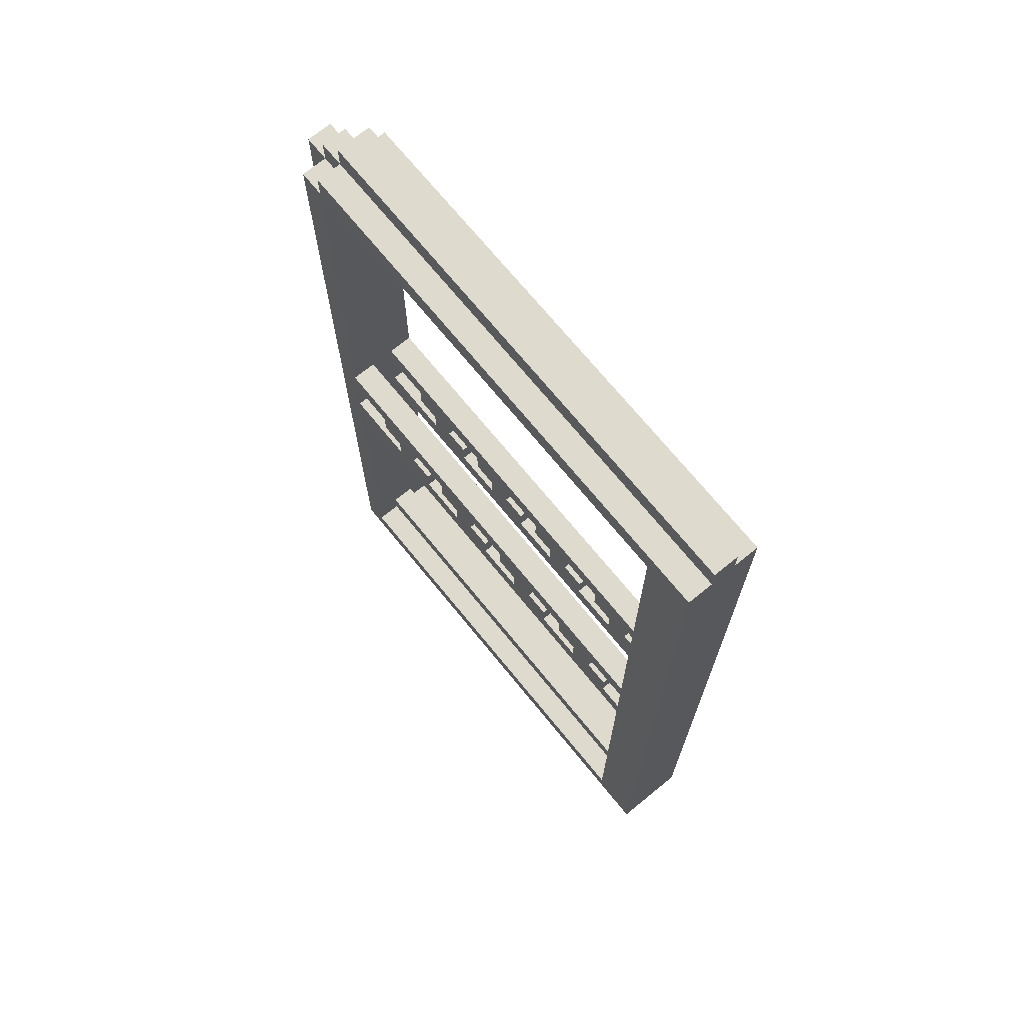
<metadata>
{"format":"obj","ext":"obj","renderer":"f3d","projection":"perspective","resolution":1024,"background":"white","views":[{"elev":71.1,"azim":50.8,"up":"+Y"}]}
</metadata>
<code>
o
v 0.2 1.5 -6.3
v 0.2 1.5 -6.4
v 0.2 5.2 -6.3
v 0.2 5.2 -6.4
v 0.3 1.5 -6.2
v 0.3 1.5 -6.3
v 0.3 1.5 -6.4
v 0.3 1.5 -6.5
v 0.3 5.2 -6.2
v 0.3 5.2 -6.3
v 0.3 5.2 -6.4
v 0.3 5.2 -6.5
v 0.3 5.3 -6.3
v 0.3 5.3 -6.4
v 0.4 5.2 -6.2
v 0.4 5.2 -6.3
v 0.4 5.2 -6.4
v 0.4 5.2 -6.5
v 0.4 5.3 -6.2
v 0.4 5.3 -6.3
v 0.4 5.3 -6.4
v 0.4 5.3 -6.5
v 0.4 5.4 -6.3
v 0.4 5.4 -6.4
v 0.6 3.3 -6.2
v 0.6 3.3 -6.3
v 0.6 3.3 -6.4
v 0.6 3.3 -6.5
v 0.6 3.4 -6.2
v 0.6 3.4 -6.3
v 0.6 3.4 -6.4
v 0.6 3.4 -6.5
v 0.7 3.2 -6.2
v 0.7 3.2 -6.3
v 0.7 3.2 -6.4
v 0.7 3.2 -6.5
v 0.7 3.3 -6.2
v 0.7 3.3 -6.3
v 0.7 3.3 -6.4
v 0.7 3.3 -6.5
v 1 3.3 -6.2
v 1 3.3 -6.3
v 1 3.3 -6.4
v 1 3.3 -6.5
v 1 3.4 -6.2
v 1 3.4 -6.3
v 1 3.4 -6.4
v 1 3.4 -6.5
v 1.1 3.2 -6.2
v 1.1 3.2 -6.3
v 1.1 3.2 -6.4
v 1.1 3.2 -6.5
v 1.1 3.3 -6.2
v 1.1 3.3 -6.3
v 1.1 3.3 -6.4
v 1.1 3.3 -6.5
v 1.4 3.3 -6.2
v 1.4 3.3 -6.3
v 1.4 3.3 -6.4
v 1.4 3.3 -6.5
v 1.4 3.4 -6.2
v 1.4 3.4 -6.3
v 1.4 3.4 -6.4
v 1.4 3.4 -6.5
v 1.5 3.2 -6.2
v 1.5 3.2 -6.3
v 1.5 3.2 -6.4
v 1.5 3.2 -6.5
v 1.5 3.3 -6.2
v 1.5 3.3 -6.3
v 1.5 3.3 -6.4
v 1.5 3.3 -6.5
v 1.8 3.3 -6.2
v 1.8 3.3 -6.3
v 1.8 3.3 -6.4
v 1.8 3.3 -6.5
v 1.8 3.4 -6.2
v 1.8 3.4 -6.3
v 1.8 3.4 -6.4
v 1.8 3.4 -6.5
v 1.9 3.2 -6.2
v 1.9 3.2 -6.3
v 1.9 3.2 -6.4
v 1.9 3.2 -6.5
v 1.9 3.3 -6.2
v 1.9 3.3 -6.3
v 1.9 3.3 -6.4
v 1.9 3.3 -6.5
v 2.2 1.6 -6.2
v 2.2 1.6 -6.3
v 2.2 1.6 -6.4
v 2.2 1.6 -6.5
v 2.2 1.7 -6.3
v 2.2 1.7 -6.4
v 2.2 3.1 -6.2
v 2.2 3.1 -6.3
v 2.2 3.1 -6.4
v 2.2 3.1 -6.5
v 2.2 3.2 -6.2
v 2.2 3.2 -6.3
v 2.2 3.2 -6.4
v 2.2 3.2 -6.5
v 2.2 3.4 -6.2
v 2.2 3.4 -6.3
v 2.2 3.4 -6.4
v 2.2 3.4 -6.5
v 2.2 3.5 -6.2
v 2.2 3.5 -6.3
v 2.2 3.5 -6.4
v 2.2 3.5 -6.5
v 2.2 5.2 -6.2
v 2.2 5.2 -6.5
v 0.4 1.6 -6.2
v 0.4 1.6 -6.3
v 0.4 1.6 -6.4
v 0.4 1.6 -6.5
v 0.4 1.7 -6.3
v 0.4 1.7 -6.4
v 0.4 3.1 -6.2
v 0.4 3.1 -6.3
v 0.4 3.1 -6.4
v 0.4 3.1 -6.5
v 0.4 3.2 -6.2
v 0.4 3.2 -6.3
v 0.4 3.2 -6.4
v 0.4 3.2 -6.5
v 0.4 3.4 -6.2
v 0.4 3.4 -6.3
v 0.4 3.4 -6.4
v 0.4 3.4 -6.5
v 0.4 3.5 -6.2
v 0.4 3.5 -6.3
v 0.4 3.5 -6.4
v 0.4 3.5 -6.5
v 0.4 5.2 -6.2
v 0.4 5.2 -6.5
v 0.8 3.3 -6.2
v 0.8 3.3 -6.3
v 0.8 3.3 -6.4
v 0.8 3.3 -6.5
v 0.8 3.4 -6.2
v 0.8 3.4 -6.3
v 0.8 3.4 -6.4
v 0.8 3.4 -6.5
v 0.9 3.2 -6.2
v 0.9 3.2 -6.3
v 0.9 3.2 -6.4
v 0.9 3.2 -6.5
v 0.9 3.3 -6.2
v 0.9 3.3 -6.3
v 0.9 3.3 -6.4
v 0.9 3.3 -6.5
v 1.2 3.3 -6.2
v 1.2 3.3 -6.3
v 1.2 3.3 -6.4
v 1.2 3.3 -6.5
v 1.2 3.4 -6.2
v 1.2 3.4 -6.3
v 1.2 3.4 -6.4
v 1.2 3.4 -6.5
v 1.3 3.2 -6.2
v 1.3 3.2 -6.3
v 1.3 3.2 -6.4
v 1.3 3.2 -6.5
v 1.3 3.3 -6.2
v 1.3 3.3 -6.3
v 1.3 3.3 -6.4
v 1.3 3.3 -6.5
v 1.6 3.3 -6.2
v 1.6 3.3 -6.3
v 1.6 3.3 -6.4
v 1.6 3.3 -6.5
v 1.6 3.4 -6.2
v 1.6 3.4 -6.3
v 1.6 3.4 -6.4
v 1.6 3.4 -6.5
v 1.7 3.2 -6.2
v 1.7 3.2 -6.3
v 1.7 3.2 -6.4
v 1.7 3.2 -6.5
v 1.7 3.3 -6.2
v 1.7 3.3 -6.3
v 1.7 3.3 -6.4
v 1.7 3.3 -6.5
v 2 3.3 -6.2
v 2 3.3 -6.3
v 2 3.3 -6.4
v 2 3.3 -6.5
v 2 3.4 -6.2
v 2 3.4 -6.3
v 2 3.4 -6.4
v 2 3.4 -6.5
v 2.1 3.2 -6.2
v 2.1 3.2 -6.3
v 2.1 3.2 -6.4
v 2.1 3.2 -6.5
v 2.1 3.3 -6.2
v 2.1 3.3 -6.3
v 2.1 3.3 -6.4
v 2.1 3.3 -6.5
v 2.4 1.5 -6.2
v 2.4 1.5 -6.5
v 2.4 5.3 -6.2
v 2.4 5.3 -6.3
v 2.4 5.3 -6.4
v 2.4 5.3 -6.5
v 2.4 5.4 -6.3
v 2.4 5.4 -6.4
v 0.3 1.5 -6.2
v 0.3 5.2 -6.2
v 0.4 1.6 -6.2
v 0.4 3.1 -6.2
v 0.4 3.2 -6.2
v 0.4 3.4 -6.2
v 0.4 3.5 -6.2
v 0.4 5.2 -6.2
v 0.4 5.3 -6.2
v 0.6 3.3 -6.2
v 0.6 3.4 -6.2
v 0.7 3.2 -6.2
v 0.7 3.3 -6.2
v 0.8 3.3 -6.2
v 0.8 3.4 -6.2
v 0.9 3.2 -6.2
v 0.9 3.3 -6.2
v 1 3.3 -6.2
v 1 3.4 -6.2
v 1.1 3.2 -6.2
v 1.1 3.3 -6.2
v 1.2 3.3 -6.2
v 1.2 3.4 -6.2
v 1.3 3.2 -6.2
v 1.3 3.3 -6.2
v 1.4 3.3 -6.2
v 1.4 3.4 -6.2
v 1.5 3.2 -6.2
v 1.5 3.3 -6.2
v 1.6 3.3 -6.2
v 1.6 3.4 -6.2
v 1.7 3.2 -6.2
v 1.7 3.3 -6.2
v 1.8 3.3 -6.2
v 1.8 3.4 -6.2
v 1.9 3.2 -6.2
v 1.9 3.3 -6.2
v 2 3.3 -6.2
v 2 3.4 -6.2
v 2.1 3.2 -6.2
v 2.1 3.3 -6.2
v 2.2 1.6 -6.2
v 2.2 3.1 -6.2
v 2.2 3.2 -6.2
v 2.2 3.4 -6.2
v 2.2 3.5 -6.2
v 2.2 5.2 -6.2
v 2.4 1.5 -6.2
v 2.4 5.3 -6.2
v 0.2 1.5 -6.3
v 0.2 5.2 -6.3
v 0.3 1.5 -6.3
v 0.3 5.2 -6.3
v 0.3 5.3 -6.3
v 0.4 1.6 -6.3
v 0.4 1.7 -6.3
v 0.4 5.2 -6.3
v 0.4 5.3 -6.3
v 0.4 5.4 -6.3
v 2.2 1.6 -6.3
v 2.2 1.7 -6.3
v 2.4 5.3 -6.3
v 2.4 5.4 -6.3
v 0.4 3.1 -6.4
v 0.4 3.2 -6.4
v 0.4 3.4 -6.4
v 0.4 3.5 -6.4
v 0.6 3.3 -6.4
v 0.6 3.4 -6.4
v 0.7 3.2 -6.4
v 0.7 3.3 -6.4
v 0.8 3.3 -6.4
v 0.8 3.4 -6.4
v 0.9 3.2 -6.4
v 0.9 3.3 -6.4
v 1 3.3 -6.4
v 1 3.4 -6.4
v 1.1 3.2 -6.4
v 1.1 3.3 -6.4
v 1.2 3.3 -6.4
v 1.2 3.4 -6.4
v 1.3 3.2 -6.4
v 1.3 3.3 -6.4
v 1.4 3.3 -6.4
v 1.4 3.4 -6.4
v 1.5 3.2 -6.4
v 1.5 3.3 -6.4
v 1.6 3.3 -6.4
v 1.6 3.4 -6.4
v 1.7 3.2 -6.4
v 1.7 3.3 -6.4
v 1.8 3.3 -6.4
v 1.8 3.4 -6.4
v 1.9 3.2 -6.4
v 1.9 3.3 -6.4
v 2 3.3 -6.4
v 2 3.4 -6.4
v 2.1 3.2 -6.4
v 2.1 3.3 -6.4
v 2.2 3.1 -6.4
v 2.2 3.2 -6.4
v 2.2 3.4 -6.4
v 2.2 3.5 -6.4
v 0.4 3.1 -6.3
v 0.4 3.2 -6.3
v 0.4 3.4 -6.3
v 0.4 3.5 -6.3
v 0.6 3.3 -6.3
v 0.6 3.4 -6.3
v 0.7 3.2 -6.3
v 0.7 3.3 -6.3
v 0.8 3.3 -6.3
v 0.8 3.4 -6.3
v 0.9 3.2 -6.3
v 0.9 3.3 -6.3
v 1 3.3 -6.3
v 1 3.4 -6.3
v 1.1 3.2 -6.3
v 1.1 3.3 -6.3
v 1.2 3.3 -6.3
v 1.2 3.4 -6.3
v 1.3 3.2 -6.3
v 1.3 3.3 -6.3
v 1.4 3.3 -6.3
v 1.4 3.4 -6.3
v 1.5 3.2 -6.3
v 1.5 3.3 -6.3
v 1.6 3.3 -6.3
v 1.6 3.4 -6.3
v 1.7 3.2 -6.3
v 1.7 3.3 -6.3
v 1.8 3.3 -6.3
v 1.8 3.4 -6.3
v 1.9 3.2 -6.3
v 1.9 3.3 -6.3
v 2 3.3 -6.3
v 2 3.4 -6.3
v 2.1 3.2 -6.3
v 2.1 3.3 -6.3
v 2.2 3.1 -6.3
v 2.2 3.2 -6.3
v 2.2 3.4 -6.3
v 2.2 3.5 -6.3
v 0.2 1.5 -6.4
v 0.2 5.2 -6.4
v 0.3 1.5 -6.4
v 0.3 5.2 -6.4
v 0.3 5.3 -6.4
v 0.4 1.6 -6.4
v 0.4 1.7 -6.4
v 0.4 5.2 -6.4
v 0.4 5.3 -6.4
v 0.4 5.4 -6.4
v 2.2 1.6 -6.4
v 2.2 1.7 -6.4
v 2.4 5.3 -6.4
v 2.4 5.4 -6.4
v 0.3 1.5 -6.5
v 0.3 5.2 -6.5
v 0.4 1.6 -6.5
v 0.4 3.1 -6.5
v 0.4 3.2 -6.5
v 0.4 3.4 -6.5
v 0.4 3.5 -6.5
v 0.4 5.2 -6.5
v 0.4 5.3 -6.5
v 0.6 3.3 -6.5
v 0.6 3.4 -6.5
v 0.7 3.2 -6.5
v 0.7 3.3 -6.5
v 0.8 3.3 -6.5
v 0.8 3.4 -6.5
v 0.9 3.2 -6.5
v 0.9 3.3 -6.5
v 1 3.3 -6.5
v 1 3.4 -6.5
v 1.1 3.2 -6.5
v 1.1 3.3 -6.5
v 1.2 3.3 -6.5
v 1.2 3.4 -6.5
v 1.3 3.2 -6.5
v 1.3 3.3 -6.5
v 1.4 3.3 -6.5
v 1.4 3.4 -6.5
v 1.5 3.2 -6.5
v 1.5 3.3 -6.5
v 1.6 3.3 -6.5
v 1.6 3.4 -6.5
v 1.7 3.2 -6.5
v 1.7 3.3 -6.5
v 1.8 3.3 -6.5
v 1.8 3.4 -6.5
v 1.9 3.2 -6.5
v 1.9 3.3 -6.5
v 2 3.3 -6.5
v 2 3.4 -6.5
v 2.1 3.2 -6.5
v 2.1 3.3 -6.5
v 2.2 1.6 -6.5
v 2.2 3.1 -6.5
v 2.2 3.2 -6.5
v 2.2 3.4 -6.5
v 2.2 3.5 -6.5
v 2.2 5.2 -6.5
v 2.4 1.5 -6.5
v 2.4 5.3 -6.5
v 0.3 1.5 -6.2
v 2.4 1.5 -6.2
v 0.2 1.5 -6.3
v 0.3 1.5 -6.3
v 0.2 1.5 -6.4
v 0.3 1.5 -6.4
v 0.3 1.5 -6.5
v 2.4 1.5 -6.5
v 0.4 3.1 -6.2
v 2.2 3.1 -6.2
v 0.4 3.1 -6.3
v 2.2 3.1 -6.3
v 0.4 3.1 -6.4
v 2.2 3.1 -6.4
v 0.4 3.1 -6.5
v 2.2 3.1 -6.5
v 0.6 3.3 -6.2
v 0.7 3.3 -6.2
v 1 3.3 -6.2
v 1.1 3.3 -6.2
v 1.4 3.3 -6.2
v 1.5 3.3 -6.2
v 1.8 3.3 -6.2
v 1.9 3.3 -6.2
v 0.6 3.3 -6.3
v 0.7 3.3 -6.3
v 1 3.3 -6.3
v 1.1 3.3 -6.3
v 1.4 3.3 -6.3
v 1.5 3.3 -6.3
v 1.8 3.3 -6.3
v 1.9 3.3 -6.3
v 0.6 3.3 -6.4
v 0.7 3.3 -6.4
v 1 3.3 -6.4
v 1.1 3.3 -6.4
v 1.4 3.3 -6.4
v 1.5 3.3 -6.4
v 1.8 3.3 -6.4
v 1.9 3.3 -6.4
v 0.6 3.3 -6.5
v 0.7 3.3 -6.5
v 1 3.3 -6.5
v 1.1 3.3 -6.5
v 1.4 3.3 -6.5
v 1.5 3.3 -6.5
v 1.8 3.3 -6.5
v 1.9 3.3 -6.5
v 0.4 3.4 -6.2
v 0.6 3.4 -6.2
v 0.8 3.4 -6.2
v 1 3.4 -6.2
v 1.2 3.4 -6.2
v 1.4 3.4 -6.2
v 1.6 3.4 -6.2
v 1.8 3.4 -6.2
v 2 3.4 -6.2
v 2.2 3.4 -6.2
v 0.4 3.4 -6.3
v 0.6 3.4 -6.3
v 0.8 3.4 -6.3
v 1 3.4 -6.3
v 1.2 3.4 -6.3
v 1.4 3.4 -6.3
v 1.6 3.4 -6.3
v 1.8 3.4 -6.3
v 2 3.4 -6.3
v 2.2 3.4 -6.3
v 0.4 3.4 -6.4
v 0.6 3.4 -6.4
v 0.8 3.4 -6.4
v 1 3.4 -6.4
v 1.2 3.4 -6.4
v 1.4 3.4 -6.4
v 1.6 3.4 -6.4
v 1.8 3.4 -6.4
v 2 3.4 -6.4
v 2.2 3.4 -6.4
v 0.4 3.4 -6.5
v 0.6 3.4 -6.5
v 0.8 3.4 -6.5
v 1 3.4 -6.5
v 1.2 3.4 -6.5
v 1.4 3.4 -6.5
v 1.6 3.4 -6.5
v 1.8 3.4 -6.5
v 2 3.4 -6.5
v 2.2 3.4 -6.5
v 0.4 5.2 -6.2
v 2.2 5.2 -6.2
v 0.4 5.2 -6.5
v 2.2 5.2 -6.5
v 0.4 1.6 -6.2
v 2.2 1.6 -6.2
v 0.4 1.6 -6.3
v 2.2 1.6 -6.3
v 0.4 1.6 -6.4
v 2.2 1.6 -6.4
v 0.4 1.6 -6.5
v 2.2 1.6 -6.5
v 0.4 1.7 -6.3
v 2.2 1.7 -6.3
v 0.4 1.7 -6.4
v 2.2 1.7 -6.4
v 0.4 3.2 -6.2
v 0.7 3.2 -6.2
v 0.9 3.2 -6.2
v 1.1 3.2 -6.2
v 1.3 3.2 -6.2
v 1.5 3.2 -6.2
v 1.7 3.2 -6.2
v 1.9 3.2 -6.2
v 2.1 3.2 -6.2
v 2.2 3.2 -6.2
v 0.4 3.2 -6.3
v 0.7 3.2 -6.3
v 0.9 3.2 -6.3
v 1.1 3.2 -6.3
v 1.3 3.2 -6.3
v 1.5 3.2 -6.3
v 1.7 3.2 -6.3
v 1.9 3.2 -6.3
v 2.1 3.2 -6.3
v 2.2 3.2 -6.3
v 0.4 3.2 -6.4
v 0.7 3.2 -6.4
v 0.9 3.2 -6.4
v 1.1 3.2 -6.4
v 1.3 3.2 -6.4
v 1.5 3.2 -6.4
v 1.7 3.2 -6.4
v 1.9 3.2 -6.4
v 2.1 3.2 -6.4
v 2.2 3.2 -6.4
v 0.4 3.2 -6.5
v 0.7 3.2 -6.5
v 0.9 3.2 -6.5
v 1.1 3.2 -6.5
v 1.3 3.2 -6.5
v 1.5 3.2 -6.5
v 1.7 3.2 -6.5
v 1.9 3.2 -6.5
v 2.1 3.2 -6.5
v 2.2 3.2 -6.5
v 0.8 3.3 -6.2
v 0.9 3.3 -6.2
v 1.2 3.3 -6.2
v 1.3 3.3 -6.2
v 1.6 3.3 -6.2
v 1.7 3.3 -6.2
v 2 3.3 -6.2
v 2.1 3.3 -6.2
v 0.8 3.3 -6.3
v 0.9 3.3 -6.3
v 1.2 3.3 -6.3
v 1.3 3.3 -6.3
v 1.6 3.3 -6.3
v 1.7 3.3 -6.3
v 2 3.3 -6.3
v 2.1 3.3 -6.3
v 0.8 3.3 -6.4
v 0.9 3.3 -6.4
v 1.2 3.3 -6.4
v 1.3 3.3 -6.4
v 1.6 3.3 -6.4
v 1.7 3.3 -6.4
v 2 3.3 -6.4
v 2.1 3.3 -6.4
v 0.8 3.3 -6.5
v 0.9 3.3 -6.5
v 1.2 3.3 -6.5
v 1.3 3.3 -6.5
v 1.6 3.3 -6.5
v 1.7 3.3 -6.5
v 2 3.3 -6.5
v 2.1 3.3 -6.5
v 0.4 3.5 -6.2
v 2.2 3.5 -6.2
v 0.4 3.5 -6.3
v 2.2 3.5 -6.3
v 0.4 3.5 -6.4
v 2.2 3.5 -6.4
v 0.4 3.5 -6.5
v 2.2 3.5 -6.5
v 0.3 5.2 -6.2
v 0.4 5.2 -6.2
v 0.2 5.2 -6.3
v 0.3 5.2 -6.3
v 0.4 5.2 -6.3
v 0.2 5.2 -6.4
v 0.3 5.2 -6.4
v 0.4 5.2 -6.4
v 0.3 5.2 -6.5
v 0.4 5.2 -6.5
v 0.4 5.3 -6.2
v 2.4 5.3 -6.2
v 0.3 5.3 -6.3
v 0.4 5.3 -6.3
v 2.4 5.3 -6.3
v 0.3 5.3 -6.4
v 0.4 5.3 -6.4
v 2.4 5.3 -6.4
v 0.4 5.3 -6.5
v 2.4 5.3 -6.5
v 0.4 5.4 -6.3
v 2.4 5.4 -6.3
v 0.4 5.4 -6.4
v 2.4 5.4 -6.4
f 3 2 1
f 4 2 3
f 9 6 5
f 10 6 9
f 11 8 7
f 12 8 11
f 13 11 10
f 14 11 13
f 19 16 15
f 20 16 19
f 21 18 17
f 22 18 21
f 23 21 20
f 24 21 23
f 29 26 25
f 30 26 29
f 31 28 27
f 32 28 31
f 37 34 33
f 38 34 37
f 39 36 35
f 40 36 39
f 45 42 41
f 46 42 45
f 47 44 43
f 48 44 47
f 53 50 49
f 54 50 53
f 55 52 51
f 56 52 55
f 61 58 57
f 62 58 61
f 63 60 59
f 64 60 63
f 69 66 65
f 70 66 69
f 71 68 67
f 72 68 71
f 77 74 73
f 78 74 77
f 79 76 75
f 80 76 79
f 85 82 81
f 86 82 85
f 87 84 83
f 88 84 87
f 93 90 89
f 94 92 91
f 95 93 89
f 95 94 93
f 96 94 95
f 97 92 94
f 97 94 96
f 98 92 97
f 100 97 96
f 101 97 100
f 103 100 99
f 103 102 101
f 103 101 100
f 104 102 103
f 105 102 104
f 106 102 105
f 108 105 104
f 109 105 108
f 111 108 107
f 111 110 109
f 111 109 108
f 112 110 111
f 113 114 117
f 115 116 118
f 113 117 119
f 117 118 119
f 119 118 120
f 118 116 121
f 120 118 121
f 121 116 122
f 120 121 124
f 124 121 125
f 123 124 127
f 125 126 127
f 124 125 127
f 127 126 128
f 128 126 129
f 129 126 130
f 128 129 132
f 132 129 133
f 131 132 135
f 133 134 135
f 132 133 135
f 135 134 136
f 137 138 141
f 141 138 142
f 139 140 143
f 143 140 144
f 145 146 149
f 149 146 150
f 147 148 151
f 151 148 152
f 153 154 157
f 157 154 158
f 155 156 159
f 159 156 160
f 161 162 165
f 165 162 166
f 163 164 167
f 167 164 168
f 169 170 173
f 173 170 174
f 171 172 175
f 175 172 176
f 177 178 181
f 181 178 182
f 179 180 183
f 183 180 184
f 185 186 189
f 189 186 190
f 187 188 191
f 191 188 192
f 193 194 197
f 197 194 198
f 195 196 199
f 199 196 200
f 201 202 203
f 203 202 204
f 204 202 205
f 205 202 206
f 204 205 207
f 207 205 208
f 211 210 209
f 212 210 211
f 213 210 212
f 214 210 213
f 215 210 214
f 216 210 215
f 219 215 214
f 220 213 212
f 221 219 218
f 222 219 221
f 222 221 220
f 223 215 219
f 223 219 222
f 224 220 212
f 224 222 220
f 225 222 224
f 227 215 223
f 228 224 212
f 229 227 226
f 230 227 229
f 230 229 228
f 231 215 227
f 231 227 230
f 232 228 212
f 232 230 228
f 233 230 232
f 235 215 231
f 236 232 212
f 237 235 234
f 238 235 237
f 238 237 236
f 239 215 235
f 239 235 238
f 240 236 212
f 240 238 236
f 241 238 240
f 243 215 239
f 244 240 212
f 245 243 242
f 246 243 245
f 246 245 244
f 247 215 243
f 247 243 246
f 248 244 212
f 248 246 244
f 249 246 248
f 250 211 209
f 251 248 212
f 252 248 251
f 253 215 247
f 254 215 253
f 255 217 216
f 256 252 251
f 256 255 254
f 256 254 253
f 256 251 250
f 256 253 252
f 256 250 209
f 257 217 255
f 257 255 256
f 260 259 258
f 261 259 260
f 265 262 261
f 266 262 265
f 268 264 263
f 269 264 268
f 270 267 266
f 271 267 270
f 277 275 274
f 278 273 272
f 279 277 276
f 280 277 279
f 280 279 278
f 281 275 277
f 281 277 280
f 282 278 272
f 282 280 278
f 283 280 282
f 285 275 281
f 286 282 272
f 287 285 284
f 288 285 287
f 288 287 286
f 289 275 285
f 289 285 288
f 290 286 272
f 290 288 286
f 291 288 290
f 293 275 289
f 294 290 272
f 295 293 292
f 296 293 295
f 296 295 294
f 297 275 293
f 297 293 296
f 298 294 272
f 298 296 294
f 299 296 298
f 301 275 297
f 302 298 272
f 303 301 300
f 304 301 303
f 304 303 302
f 305 275 301
f 305 301 304
f 306 302 272
f 306 304 302
f 307 304 306
f 308 306 272
f 309 306 308
f 310 275 305
f 311 275 310
f 314 315 317
f 312 313 318
f 316 317 319
f 319 317 320
f 318 319 320
f 317 315 321
f 320 317 321
f 312 318 322
f 318 320 322
f 322 320 323
f 321 315 325
f 312 322 326
f 324 325 327
f 327 325 328
f 326 327 328
f 325 315 329
f 328 325 329
f 312 326 330
f 326 328 330
f 330 328 331
f 329 315 333
f 312 330 334
f 332 333 335
f 335 333 336
f 334 335 336
f 333 315 337
f 336 333 337
f 312 334 338
f 334 336 338
f 338 336 339
f 337 315 341
f 312 338 342
f 340 341 343
f 343 341 344
f 342 343 344
f 341 315 345
f 344 341 345
f 312 342 346
f 342 344 346
f 346 344 347
f 312 346 348
f 348 346 349
f 345 315 350
f 350 315 351
f 352 353 354
f 354 353 355
f 355 356 359
f 359 356 360
f 357 358 362
f 362 358 363
f 360 361 364
f 364 361 365
f 366 367 368
f 368 367 369
f 369 367 370
f 370 367 371
f 371 367 372
f 372 367 373
f 371 372 376
f 369 370 377
f 375 376 378
f 378 376 379
f 377 378 379
f 376 372 380
f 379 376 380
f 369 377 381
f 377 379 381
f 381 379 382
f 380 372 384
f 369 381 385
f 383 384 386
f 386 384 387
f 385 386 387
f 384 372 388
f 387 384 388
f 369 385 389
f 385 387 389
f 389 387 390
f 388 372 392
f 369 389 393
f 391 392 394
f 394 392 395
f 393 394 395
f 392 372 396
f 395 392 396
f 369 393 397
f 393 395 397
f 397 395 398
f 396 372 400
f 369 397 401
f 399 400 402
f 402 400 403
f 401 402 403
f 400 372 404
f 403 400 404
f 369 401 405
f 401 403 405
f 405 403 406
f 366 368 407
f 369 405 408
f 408 405 409
f 404 372 410
f 410 372 411
f 373 374 412
f 408 409 413
f 411 412 413
f 410 411 413
f 407 408 413
f 409 410 413
f 366 407 413
f 412 374 414
f 413 412 414
f 418 416 415
f 419 418 417
f 420 416 418
f 420 418 419
f 421 416 420
f 422 416 421
f 425 424 423
f 426 424 425
f 429 428 427
f 430 428 429
f 439 432 431
f 440 432 439
f 441 434 433
f 442 434 441
f 443 436 435
f 444 436 443
f 445 438 437
f 446 438 445
f 455 448 447
f 456 448 455
f 457 450 449
f 458 450 457
f 459 452 451
f 460 452 459
f 461 454 453
f 462 454 461
f 473 464 463
f 474 464 473
f 475 466 465
f 476 466 475
f 477 468 467
f 478 468 477
f 479 470 469
f 480 470 479
f 481 472 471
f 482 472 481
f 493 484 483
f 494 484 493
f 495 486 485
f 496 486 495
f 497 488 487
f 498 488 497
f 499 490 489
f 500 490 499
f 501 492 491
f 502 492 501
f 505 504 503
f 506 504 505
f 507 508 509
f 509 508 510
f 511 512 513
f 513 512 514
f 515 516 517
f 517 516 518
f 519 520 529
f 529 520 530
f 521 522 531
f 531 522 532
f 523 524 533
f 533 524 534
f 525 526 535
f 535 526 536
f 527 528 537
f 537 528 538
f 539 540 549
f 549 540 550
f 541 542 551
f 551 542 552
f 543 544 553
f 553 544 554
f 545 546 555
f 555 546 556
f 547 548 557
f 557 548 558
f 559 560 567
f 567 560 568
f 561 562 569
f 569 562 570
f 563 564 571
f 571 564 572
f 565 566 573
f 573 566 574
f 575 576 583
f 583 576 584
f 577 578 585
f 585 578 586
f 579 580 587
f 587 580 588
f 581 582 589
f 589 582 590
f 591 592 593
f 593 592 594
f 595 596 597
f 597 596 598
f 599 600 602
f 602 600 603
f 601 602 604
f 604 602 605
f 605 606 607
f 607 606 608
f 609 610 612
f 612 610 613
f 611 612 614
f 614 612 615
f 615 616 617
f 617 616 618
f 619 620 621
f 621 620 622

</code>
